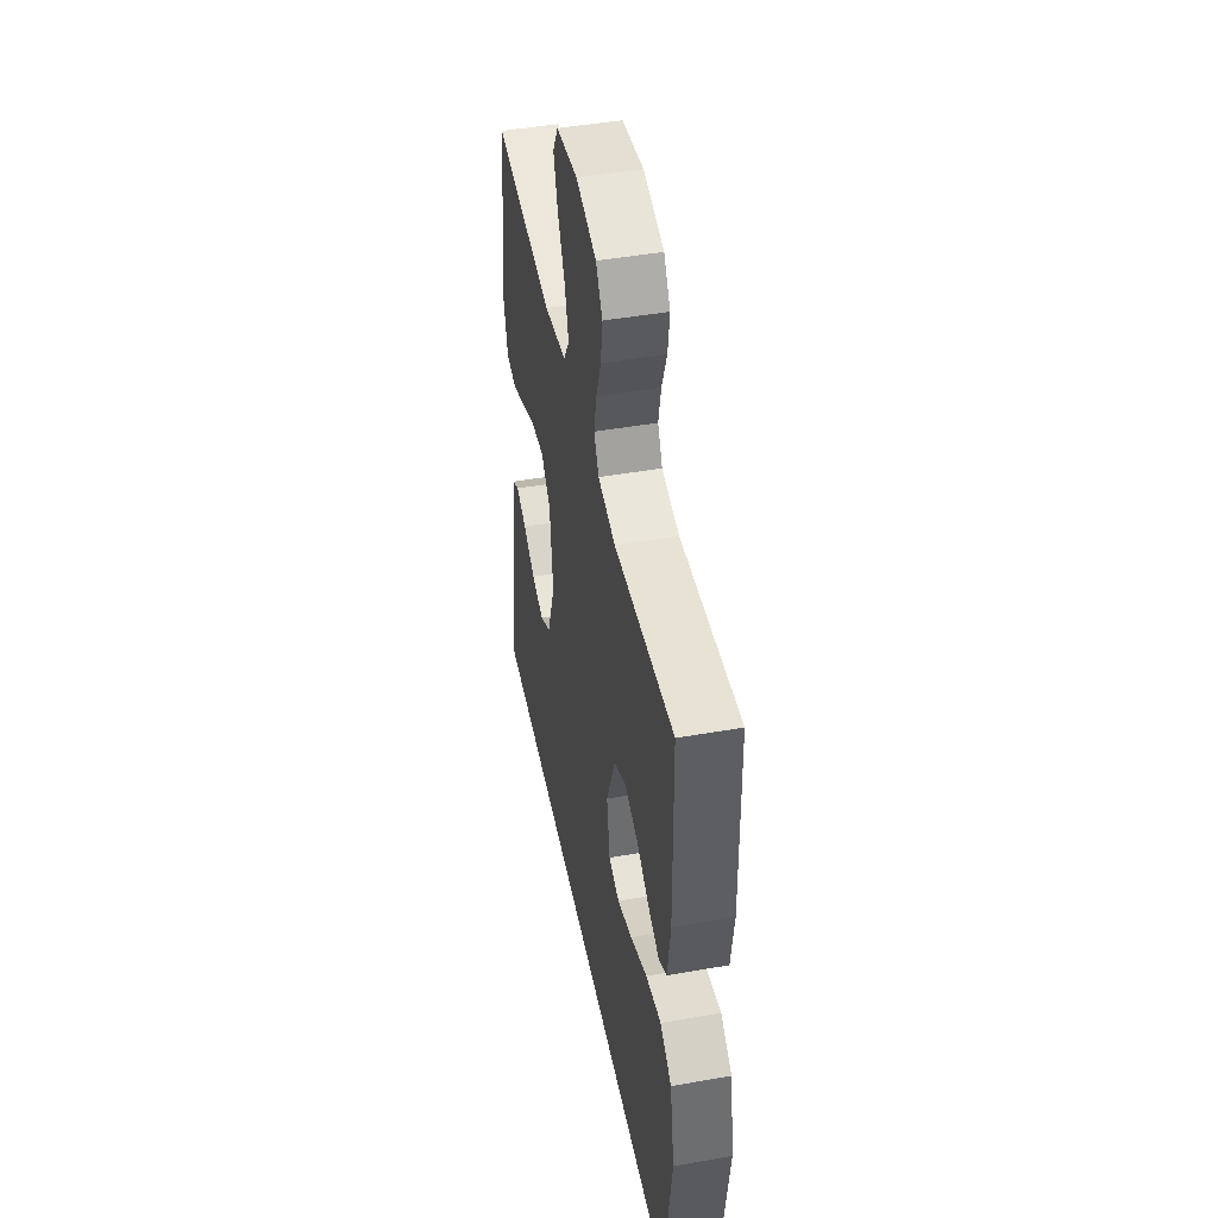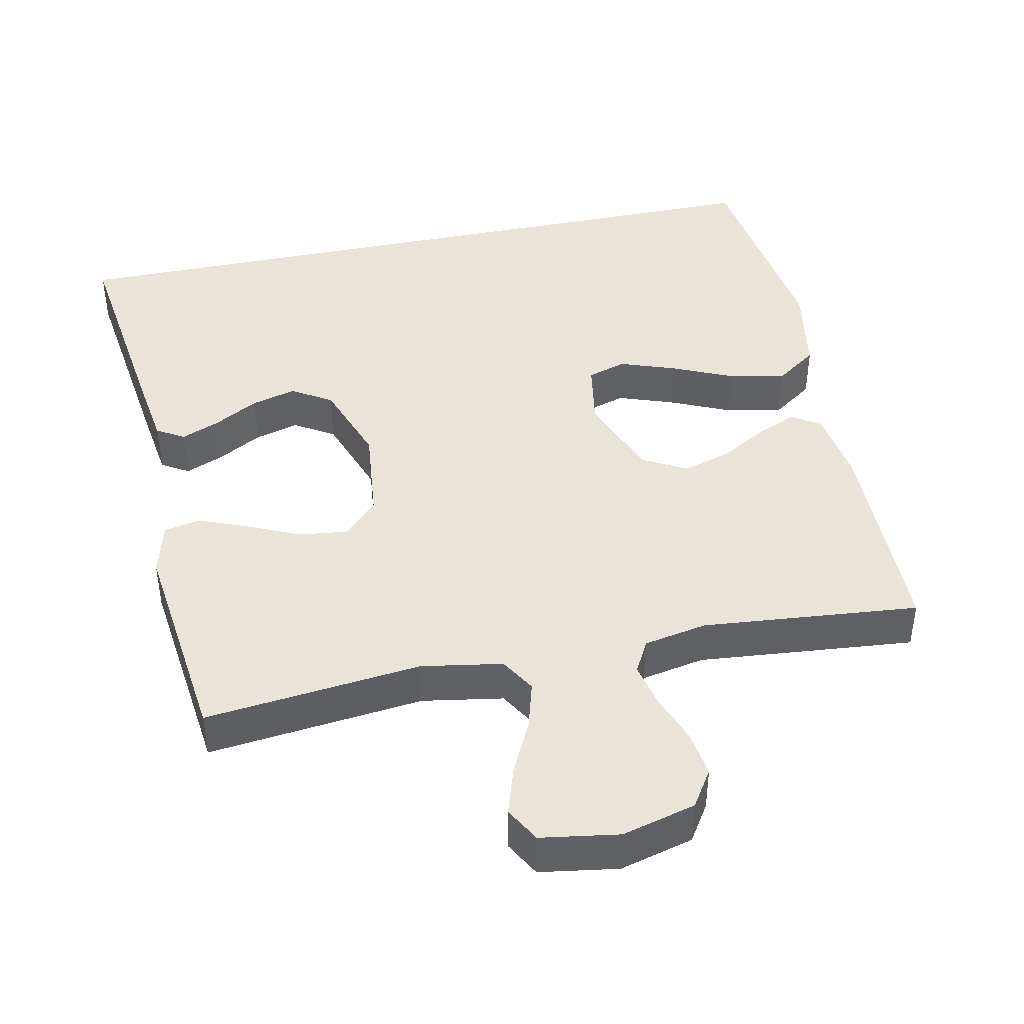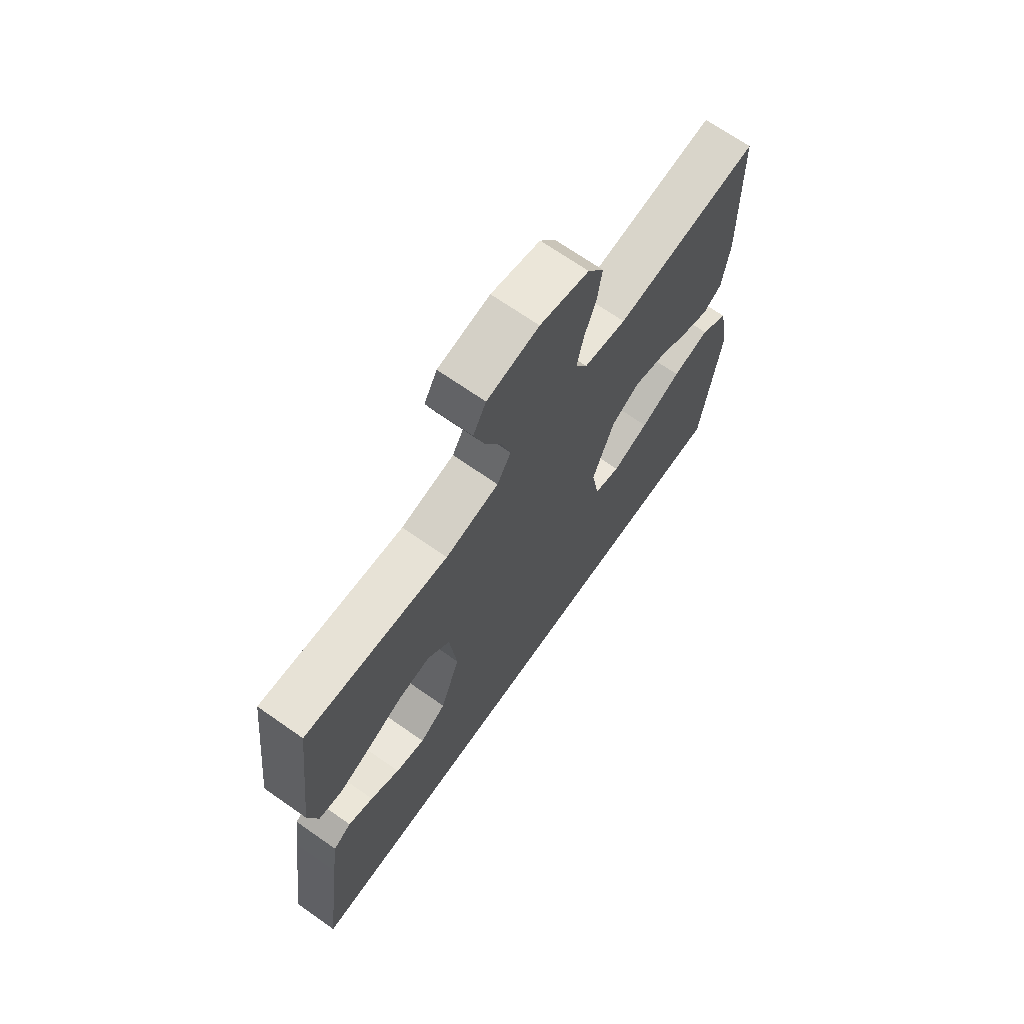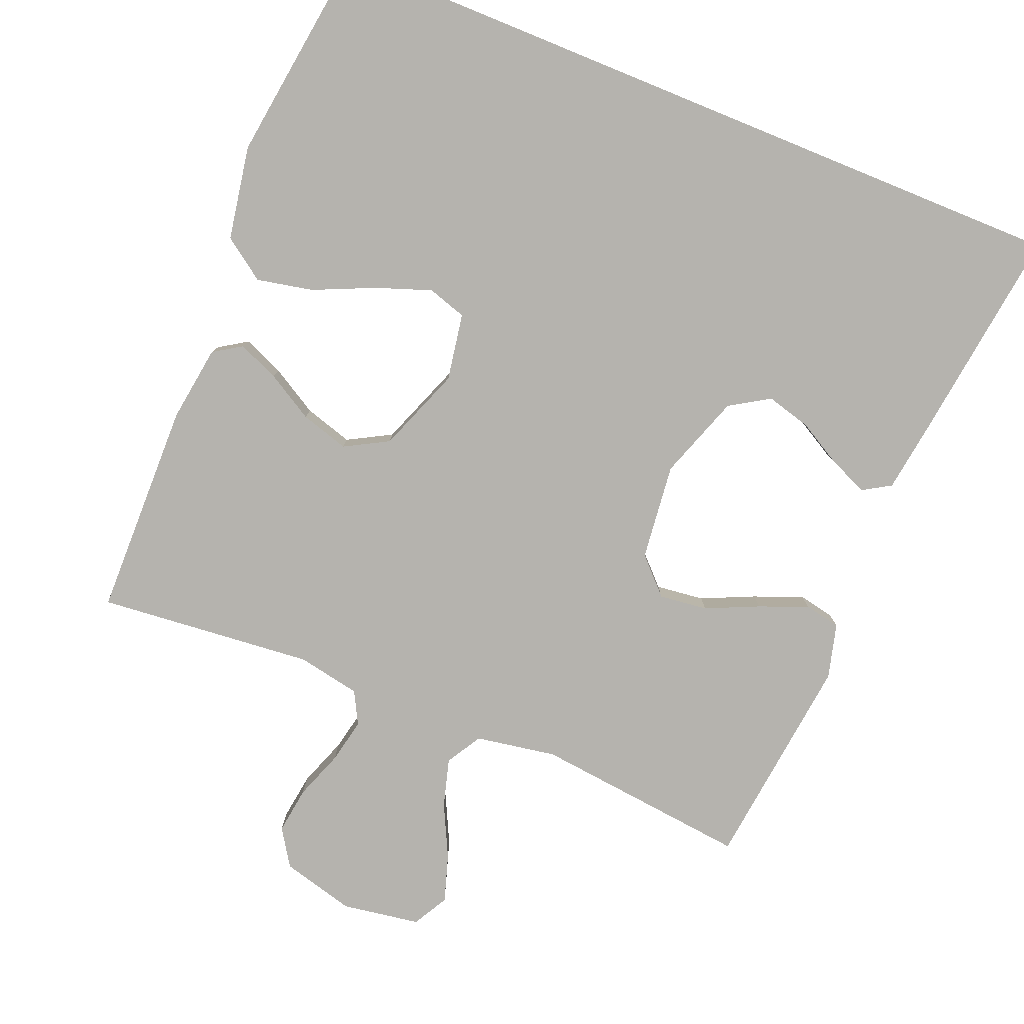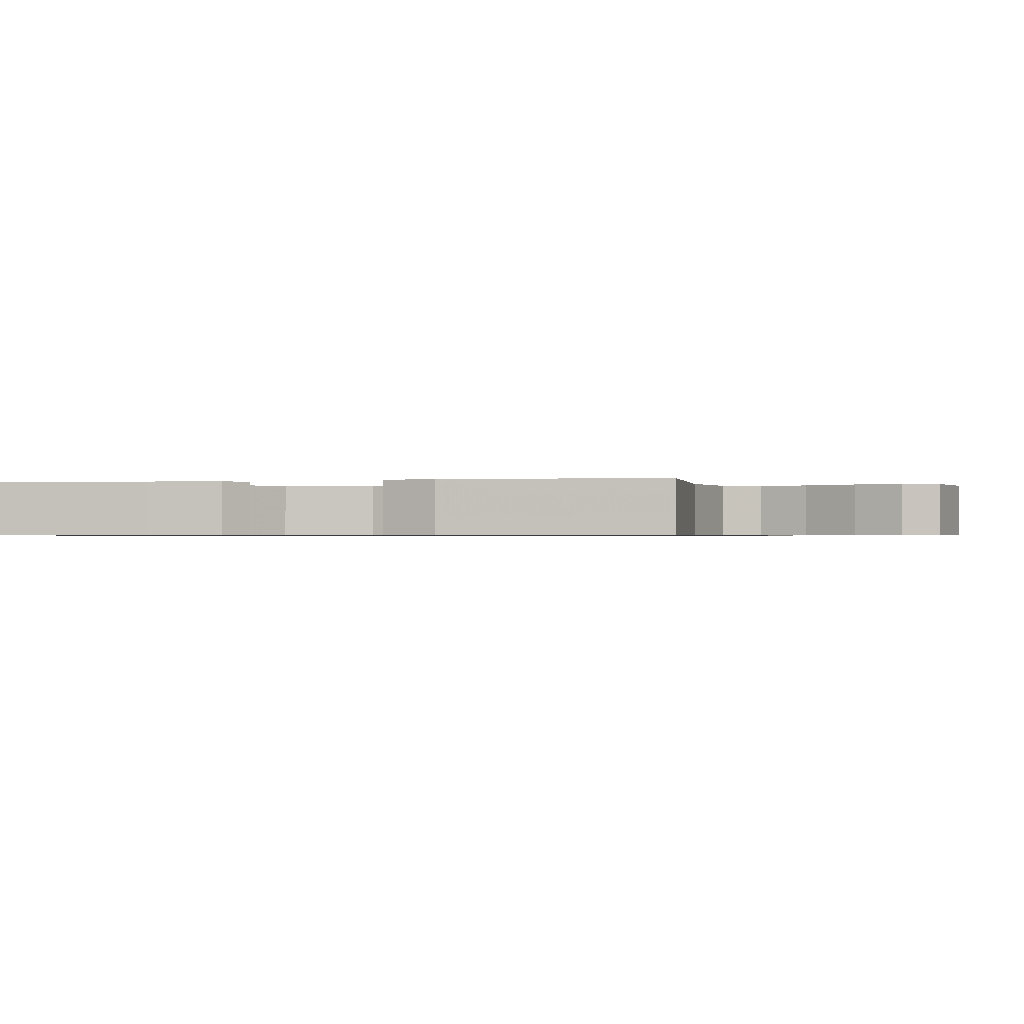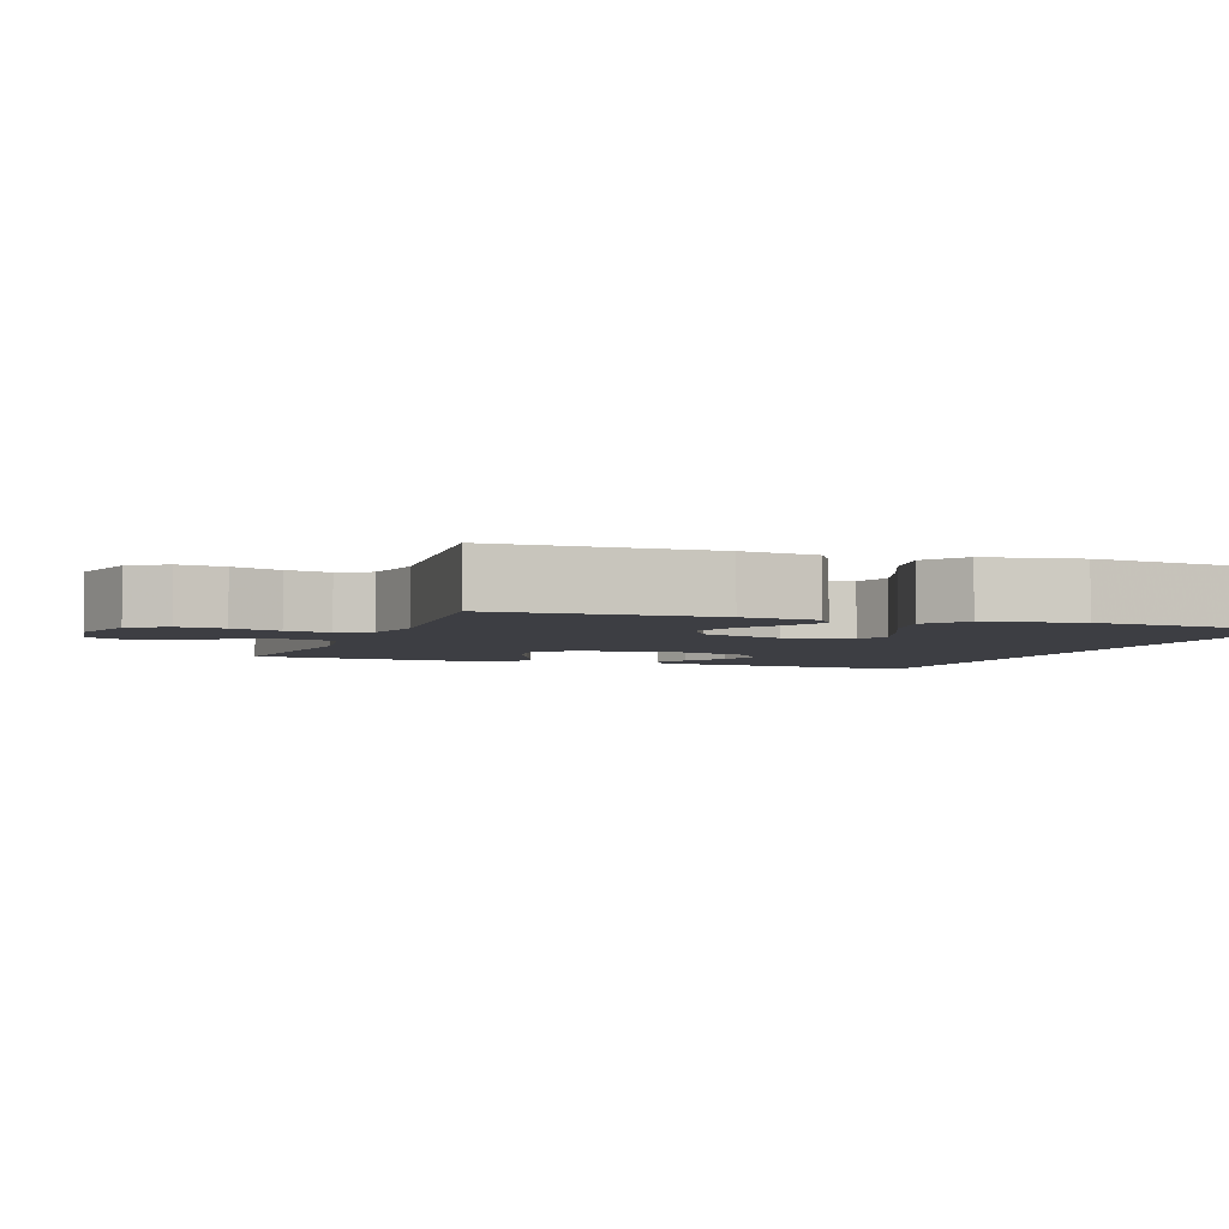
<metadata>
{"format":"obj","ext":"obj","renderer":"f3d","projection":"perspective","resolution":1024,"background":"white","views":[{"elev":46.5,"azim":78.7,"up":"+Z"},{"elev":42.9,"azim":-11.9,"up":"+Y"},{"elev":69.4,"azim":-55.0,"up":"+Z"},{"elev":-80.0,"azim":157.8,"up":"+Y"},{"elev":-0.7,"azim":-74.5,"up":"+Y"},{"elev":-3.7,"azim":70.3,"up":"+Y"}]}
</metadata>
<code>
v -0.5 0.07 0.5
v -0.2 0.07 0.467
v -0.088 0.07 0.486
v -0.059 0.07 0.535
v -0.078 0.07 0.602
v -0.114 0.07 0.675
v -0.135 0.07 0.741
v -0.108 0.07 0.79
v 0 0.07 0.807
v 0.102 0.07 0.78
v 0.135 0.07 0.729
v 0.126 0.07 0.664
v 0.101 0.07 0.596
v 0.088 0.07 0.534
v 0.112 0.07 0.489
v 0.2 0.07 0.472
v 0.5 0.07 0.5
v 0.505 0.07 0.2
v 0.49 0.07 0.094
v 0.451 0.07 0.069
v 0.394 0.07 0.093
v 0.329 0.07 0.131
v 0.262 0.07 0.151
v 0.202 0.07 0.118
v 0.157 0.07 0
v 0.173 0.07 -0.093
v 0.227 0.07 -0.11
v 0.303 0.07 -0.083
v 0.388 0.07 -0.045
v 0.466 0.07 -0.029
v 0.524 0.07 -0.07
v 0.547 0.07 -0.2
v 0.507 0.07 -0.5
v -0.559 0.07 -0.5
v -0.52 0.07 -0.2
v -0.506 0.07 -0.1
v -0.468 0.07 -0.077
v -0.415 0.07 -0.099
v -0.353 0.07 -0.134
v -0.291 0.07 -0.151
v -0.236 0.07 -0.117
v -0.195 0.07 0
v -0.21 0.07 0.134
v -0.257 0.07 0.182
v -0.324 0.07 0.174
v -0.397 0.07 0.141
v -0.465 0.07 0.114
v -0.515 0.07 0.124
v -0.535 0.07 0.2
v -0.5 0 0.5
v -0.2 0 0.467
v -0.088 0 0.486
v -0.059 0 0.535
v -0.078 0 0.602
v -0.114 0 0.675
v -0.135 0 0.741
v -0.108 0 0.79
v 0 0 0.807
v 0.102 0 0.78
v 0.135 0 0.729
v 0.126 0 0.664
v 0.101 0 0.596
v 0.088 0 0.534
v 0.112 0 0.489
v 0.2 0 0.472
v 0.5 0 0.5
v 0.505 0 0.2
v 0.49 0 0.094
v 0.451 0 0.069
v 0.394 0 0.093
v 0.329 0 0.131
v 0.262 0 0.151
v 0.202 0 0.118
v 0.157 0 0
v 0.173 0 -0.093
v 0.227 0 -0.11
v 0.303 0 -0.083
v 0.388 0 -0.045
v 0.466 0 -0.029
v 0.524 0 -0.07
v 0.547 0 -0.2
v 0.507 0 -0.5
v -0.559 0 -0.5
v -0.52 0 -0.2
v -0.506 0 -0.1
v -0.468 0 -0.077
v -0.415 0 -0.099
v -0.353 0 -0.134
v -0.291 0 -0.151
v -0.236 0 -0.117
v -0.195 0 0
v -0.21 0 0.134
v -0.257 0 0.182
v -0.324 0 0.174
v -0.397 0 0.141
v -0.465 0 0.114
v -0.515 0 0.124
v -0.535 0 0.2
f 49 1 2
f 48 49 2
f 47 48 2
f 46 47 2
f 45 46 2
f 44 45 2 3
f 43 44 3 4
f 42 43 4
f 37 38 39
f 36 37 39
f 35 36 39
f 34 35 39
f 34 39 40
f 32 33 34
f 31 32 34
f 30 31 34
f 29 30 34
f 28 29 34
f 27 28 34
f 34 40 41
f 27 34 41
f 26 27 41
f 20 21 22
f 19 20 22
f 18 19 22
f 17 18 22
f 16 17 22
f 15 16 22 23
f 14 15 23 24
f 11 12 13
f 10 11 13
f 9 10 13
f 8 9 13
f 7 8 13
f 6 7 13
f 5 6 13
f 4 5 13 14
f 14 24 25
f 4 14 25
f 42 4 25
f 25 26 41 42
f 51 50 98
f 51 98 97
f 51 97 96
f 51 96 95
f 51 95 94
f 52 51 94 93
f 53 52 93 92
f 53 92 91
f 88 87 86
f 88 86 85
f 88 85 84
f 88 84 83
f 89 88 83
f 83 82 81
f 83 81 80
f 83 80 79
f 83 79 78
f 83 78 77
f 83 77 76
f 90 89 83
f 90 83 76
f 90 76 75
f 71 70 69
f 71 69 68
f 71 68 67
f 71 67 66
f 71 66 65
f 72 71 65 64
f 73 72 64 63
f 62 61 60
f 62 60 59
f 62 59 58
f 62 58 57
f 62 57 56
f 62 56 55
f 62 55 54
f 63 62 54 53
f 74 73 63
f 74 63 53
f 74 53 91
f 91 90 75 74
f 1 50 51 2
f 2 51 52 3
f 3 52 53 4
f 4 53 54 5
f 5 54 55 6
f 6 55 56 7
f 7 56 57 8
f 8 57 58 9
f 9 58 59 10
f 10 59 60 11
f 11 60 61 12
f 12 61 62 13
f 13 62 63 14
f 14 63 64 15
f 15 64 65 16
f 16 65 66 17
f 17 66 67 18
f 18 67 68 19
f 19 68 69 20
f 20 69 70 21
f 21 70 71 22
f 22 71 72 23
f 23 72 73 24
f 24 73 74 25
f 25 74 75 26
f 26 75 76 27
f 27 76 77 28
f 28 77 78 29
f 29 78 79 30
f 30 79 80 31
f 31 80 81 32
f 32 81 82 33
f 33 82 83 34
f 34 83 84 35
f 35 84 85 36
f 36 85 86 37
f 37 86 87 38
f 38 87 88 39
f 39 88 89 40
f 40 89 90 41
f 41 90 91 42
f 42 91 92 43
f 43 92 93 44
f 44 93 94 45
f 45 94 95 46
f 46 95 96 47
f 47 96 97 48
f 48 97 98 49
f 49 98 50 1

</code>
